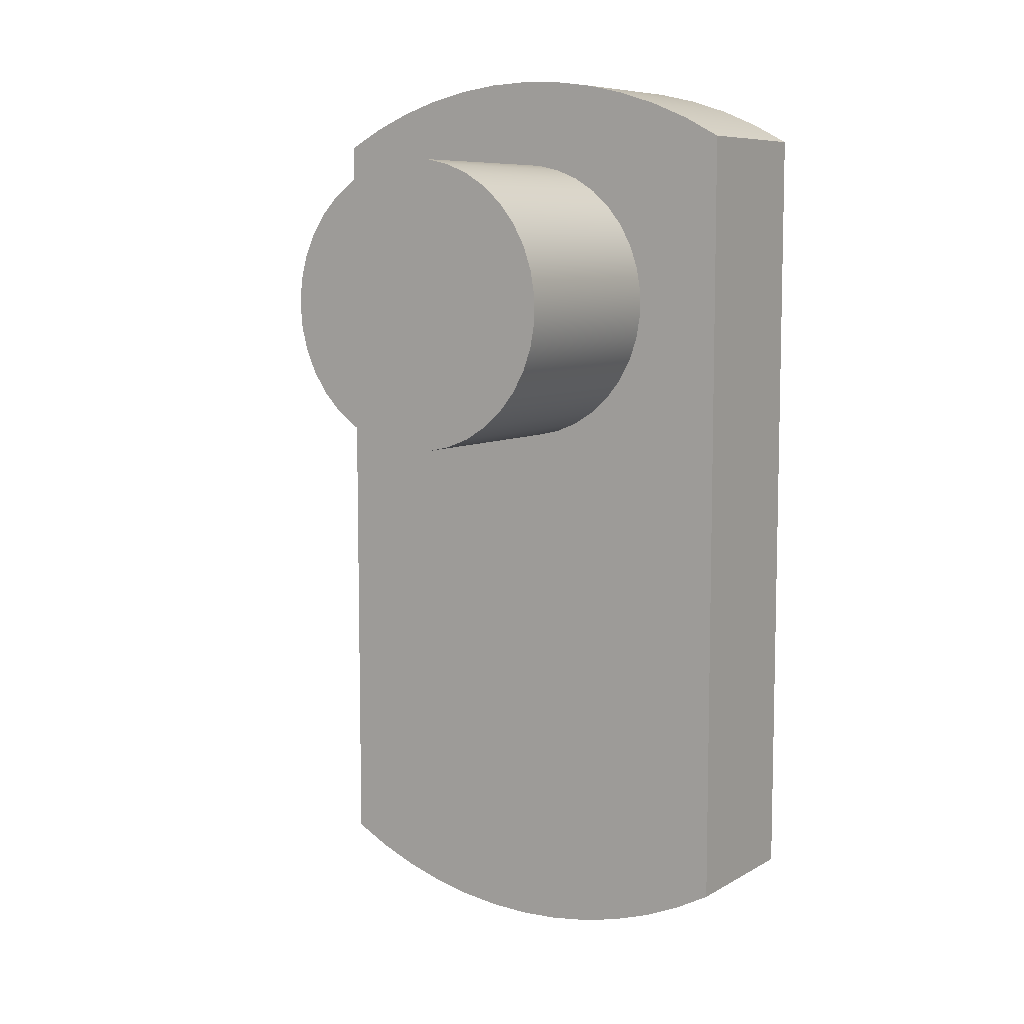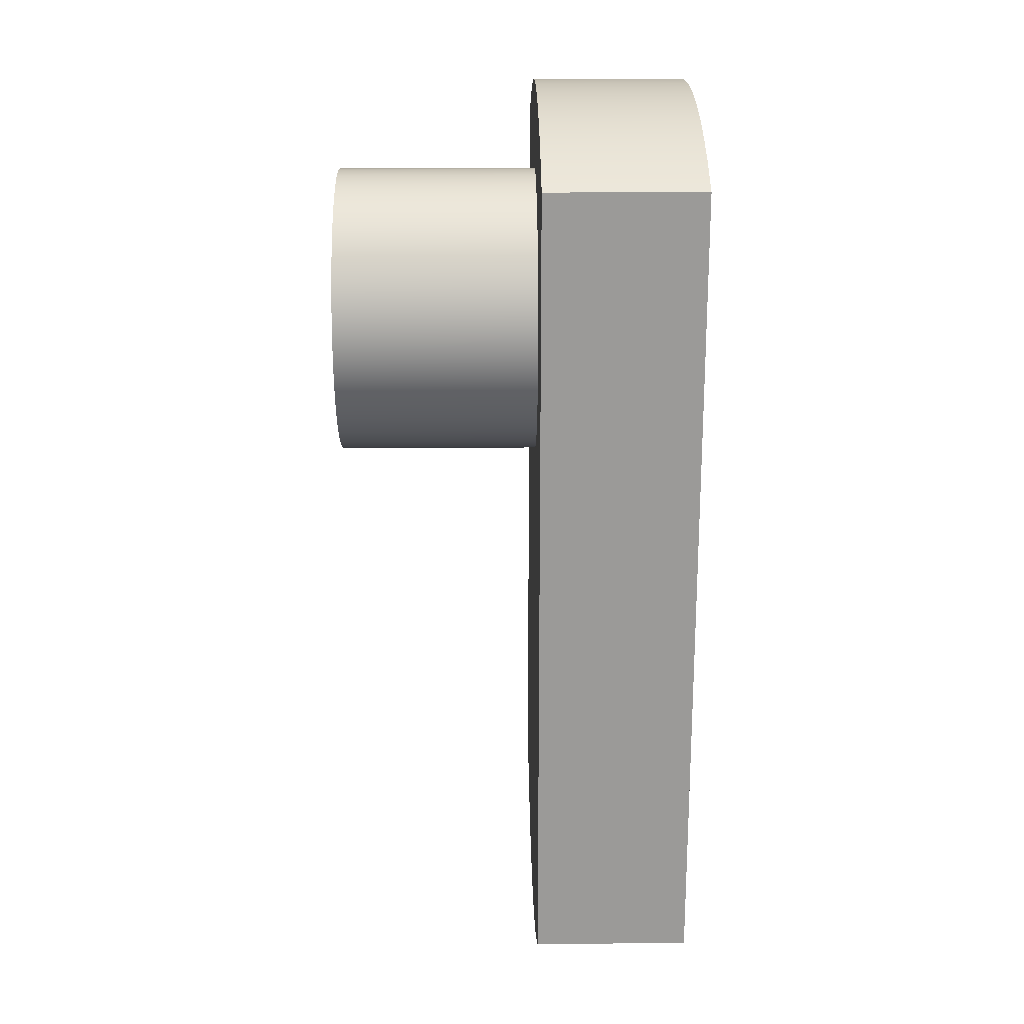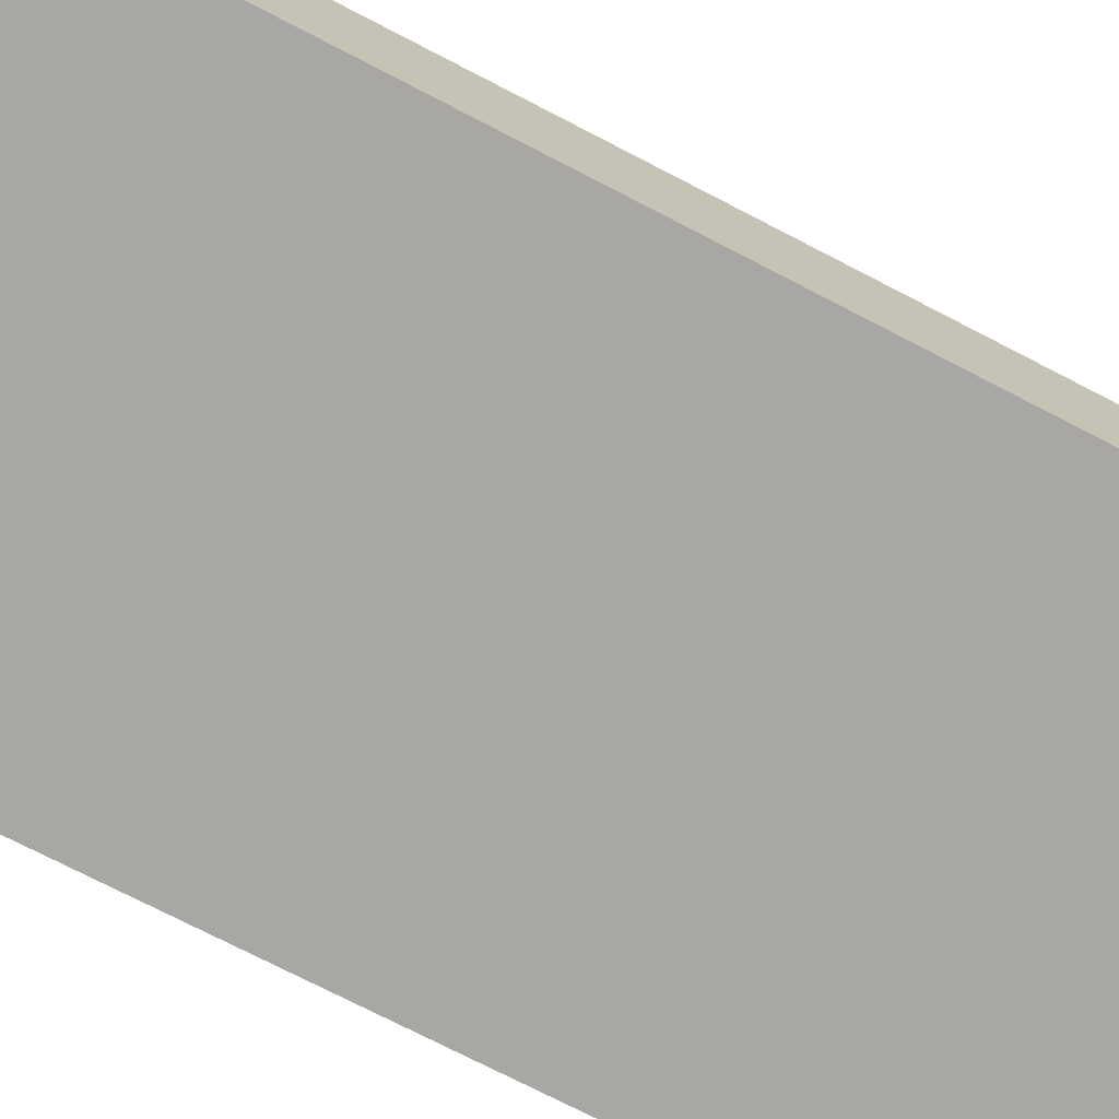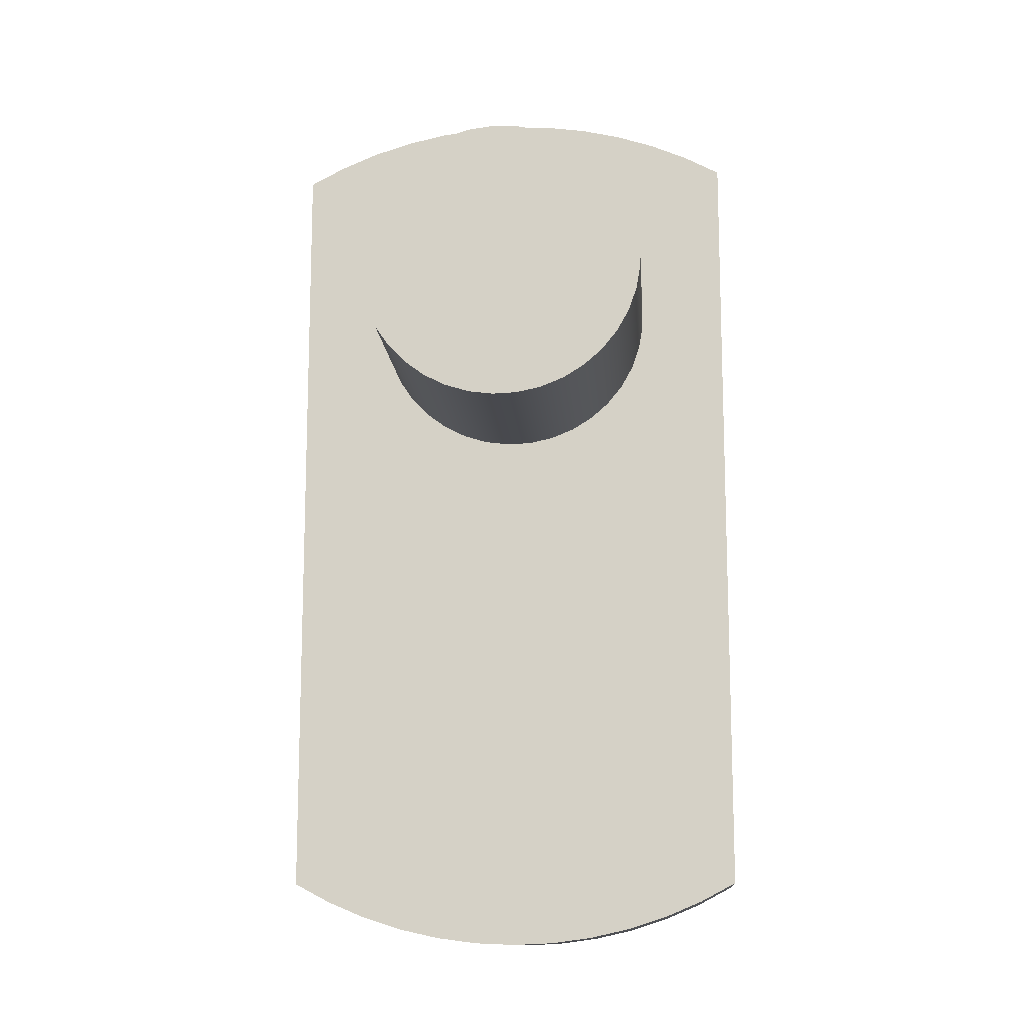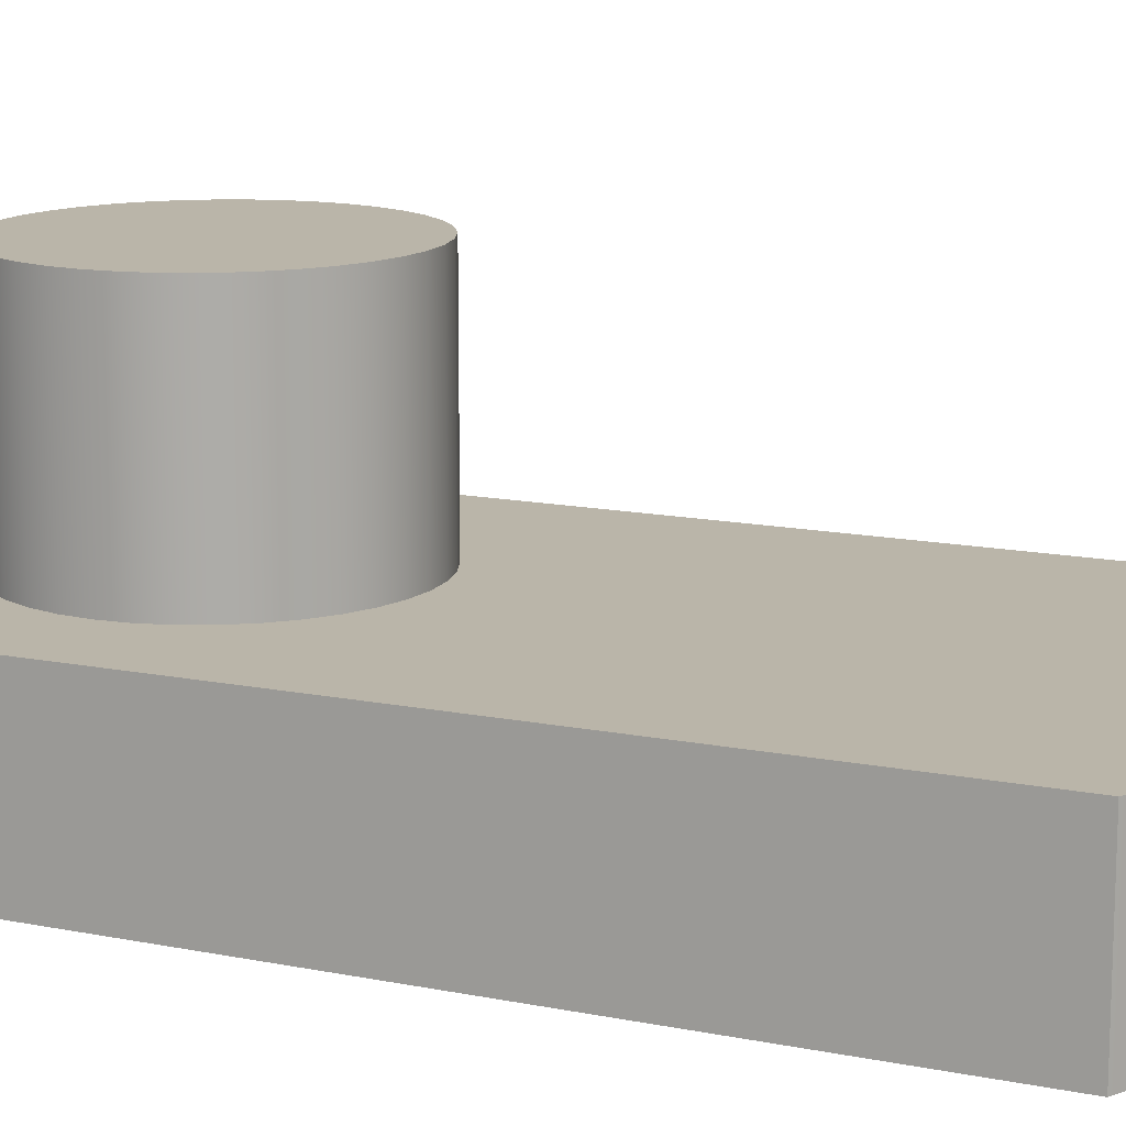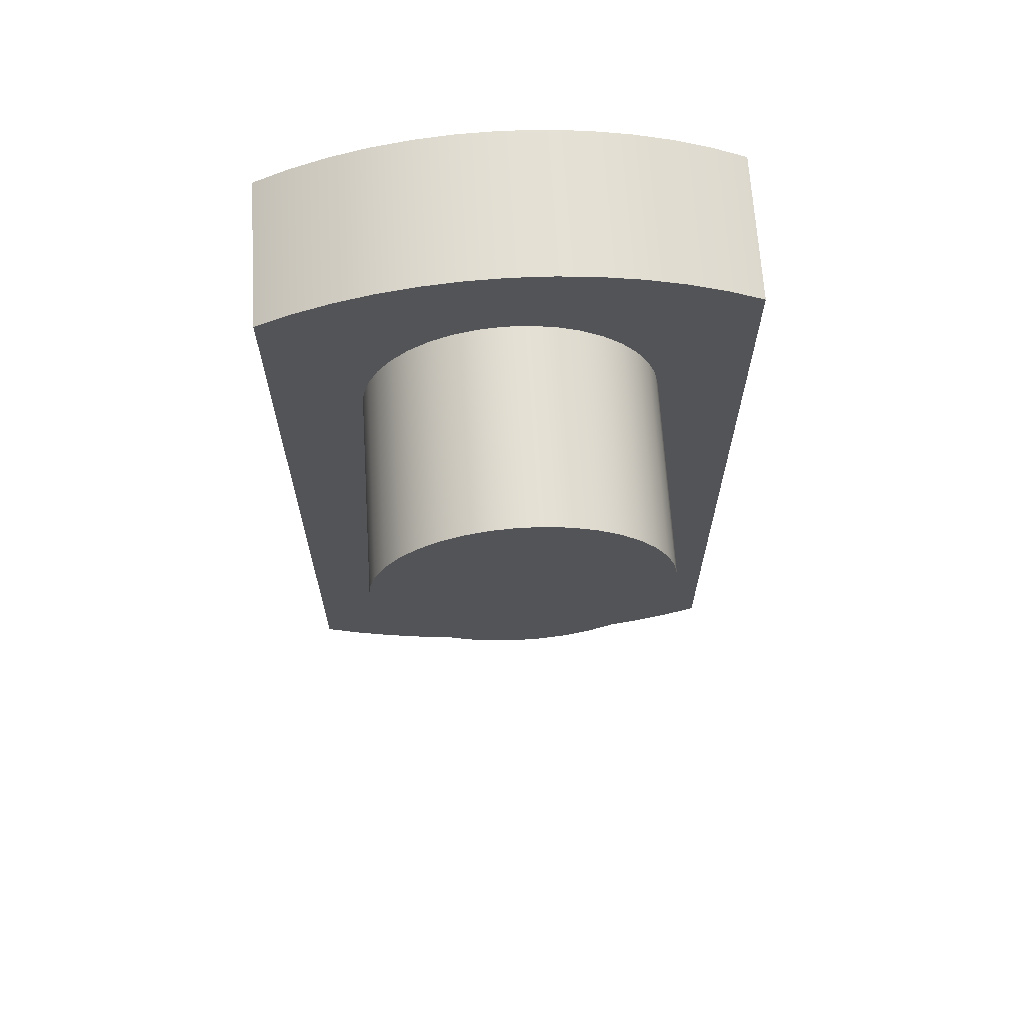
<metadata>
{"format":"obj","ext":"obj","renderer":"f3d","projection":"perspective","resolution":1024,"background":"white","views":[{"elev":7.9,"azim":-146.1,"up":"+Z"},{"elev":20.8,"azim":-90.8,"up":"+Z"},{"elev":-74.5,"azim":-117.3,"up":"+Y"},{"elev":-12.8,"azim":-175.6,"up":"+Z"},{"elev":13.7,"azim":114.3,"up":"+Y"},{"elev":66.5,"azim":176.5,"up":"+Z"}]}
</metadata>
<code>
v 0.6 1.465 0.94
v 0.5914 1.465 1.041
v 0.5657 1.465 1.14
v 0.5238 1.465 1.233
v 0.4668 1.465 1.317
v 0.3964 1.465 1.39
v 0.3146 1.465 1.451
v 0.2237 1.465 1.497
v 0.1264 1.465 1.527
v 0.02546 1.465 1.539
v -0.07621 1.465 1.535
v -0.1757 1.465 1.514
v -0.2701 1.465 1.476
v -0.3568 1.465 1.422
v -0.4332 1.465 1.355
v -0.4971 1.465 1.276
v -0.5467 1.465 1.187
v -0.5806 1.465 1.091
v -0.5978 1.465 0.9909
v -0.5978 1.465 0.8891
v -0.5806 1.465 0.7888
v -0.5467 1.465 0.6929
v -0.4971 1.465 0.604
v -0.4332 1.465 0.5248
v -0.3568 1.465 0.4576
v -0.2701 1.465 0.4042
v -0.1757 1.465 0.3663
v -0.07621 1.465 0.3449
v 0.02546 1.465 0.3405
v 0.1264 1.465 0.3535
v 0.2237 1.465 0.3833
v 0.3146 1.465 0.4291
v 0.3964 1.465 0.4896
v 0.4668 1.465 0.5631
v 0.5238 1.465 0.6474
v 0.5657 1.465 0.7401
v 0.5914 1.465 0.8386
v 0.6 0.635 0.94
v 0.5914 0.635 0.8386
v 0.5657 0.635 0.7401
v 0.5238 0.635 0.6474
v 0.4668 0.635 0.5631
v 0.3964 0.635 0.4896
v 0.3146 0.635 0.4291
v 0.2237 0.635 0.3833
v 0.1264 0.635 0.3535
v 0.02546 0.635 0.3405
v -0.07621 0.635 0.3449
v -0.1757 0.635 0.3663
v -0.2701 0.635 0.4042
v -0.3568 0.635 0.4576
v -0.4332 0.635 0.5248
v -0.4971 0.635 0.604
v -0.5467 0.635 0.6929
v -0.5806 0.635 0.7888
v -0.5978 0.635 0.8891
v -0.5978 0.635 0.9909
v -0.5806 0.635 1.091
v -0.5467 0.635 1.187
v -0.4971 0.635 1.276
v -0.4332 0.635 1.355
v -0.3568 0.635 1.422
v -0.2701 0.635 1.476
v -0.1757 0.635 1.514
v -0.07621 0.635 1.535
v 0.02546 0.635 1.539
v 0.1264 0.635 1.527
v 0.2237 0.635 1.497
v 0.3146 0.635 1.451
v 0.3964 0.635 1.39
v 0.4668 0.635 1.317
v 0.5238 0.635 1.233
v 0.5657 0.635 1.14
v 0.5914 0.635 1.041
v 0.6 0.635 0.94
v 0.6 1.465 0.94
v 0.6 1.465 0.94
v 0.5914 1.465 0.8386
v 0.5657 1.465 0.7401
v 0.5238 1.465 0.6474
v 0.4668 1.465 0.5631
v 0.3964 1.465 0.4896
v 0.3146 1.465 0.4291
v 0.2237 1.465 0.3833
v 0.1264 1.465 0.3535
v 0.02546 1.465 0.3405
v -0.07621 1.465 0.3449
v -0.1757 1.465 0.3663
v -0.2701 1.465 0.4042
v -0.3568 1.465 0.4576
v -0.4332 1.465 0.5248
v -0.4971 1.465 0.604
v -0.5467 1.465 0.6929
v -0.5806 1.465 0.7888
v -0.5978 1.465 0.8891
v -0.5978 1.465 0.9909
v -0.5806 1.465 1.091
v -0.5467 1.465 1.187
v -0.4971 1.465 1.276
v -0.4332 1.465 1.355
v -0.3568 1.465 1.422
v -0.2701 1.465 1.476
v -0.1757 1.465 1.514
v -0.07621 1.465 1.535
v 0.02546 1.465 1.539
v 0.1264 1.465 1.527
v 0.2237 1.465 1.497
v 0.3146 1.465 1.451
v 0.3964 1.465 1.39
v 0.4668 1.465 1.317
v 0.5238 1.465 1.233
v 0.5657 1.465 1.14
v 0.5914 1.465 1.041
v -0.96 0 -1.64
v -0.96 0 1.64
v -0.96 0.635 1.64
v -0.96 0.635 -1.64
v 0.96 0 -1.64
v 0.8117 0 -1.718
v 0.6571 0 -1.783
v 0.4973 0 -1.834
v 0.3337 0 -1.87
v 0.1675 0 -1.893
v -1.11e-16 0 -1.9
v -0.1675 0 -1.893
v -0.3337 0 -1.87
v -0.4973 0 -1.834
v -0.6571 0 -1.783
v -0.8117 0 -1.718
v -0.96 0 -1.64
v -0.96 0.635 -1.64
v -0.8117 0.635 -1.718
v -0.6571 0.635 -1.783
v -0.4973 0.635 -1.834
v -0.3337 0.635 -1.87
v -0.1675 0.635 -1.893
v -1.11e-16 0.635 -1.9
v 0.1675 0.635 -1.893
v 0.3337 0.635 -1.87
v 0.4973 0.635 -1.834
v 0.6571 0.635 -1.783
v 0.8117 0.635 -1.718
v 0.96 0.635 -1.64
v 0.96 0 1.64
v 0.96 0 -1.64
v 0.96 0.635 -1.64
v 0.96 0.635 1.64
v -0.96 0 1.64
v -0.8117 0 1.718
v -0.6571 0 1.783
v -0.4973 0 1.834
v -0.3337 0 1.87
v -0.1675 0 1.893
v 1.11e-16 0 1.9
v 0.1675 0 1.893
v 0.3337 0 1.87
v 0.4973 0 1.834
v 0.6571 0 1.783
v 0.8117 0 1.718
v 0.96 0 1.64
v 0.96 0.635 1.64
v 0.8117 0.635 1.718
v 0.6571 0.635 1.783
v 0.4973 0.635 1.834
v 0.3337 0.635 1.87
v 0.1675 0.635 1.893
v 1.11e-16 0.635 1.9
v -0.1675 0.635 1.893
v -0.3337 0.635 1.87
v -0.4973 0.635 1.834
v -0.6571 0.635 1.783
v -0.8117 0.635 1.718
v -0.96 0.635 1.64
v 0.6 0.635 0.94
v 0.5914 0.635 1.041
v 0.5657 0.635 1.14
v 0.5238 0.635 1.233
v 0.4668 0.635 1.317
v 0.3964 0.635 1.39
v 0.3146 0.635 1.451
v 0.2237 0.635 1.497
v 0.1264 0.635 1.527
v 0.02546 0.635 1.539
v -0.07621 0.635 1.535
v -0.1757 0.635 1.514
v -0.2701 0.635 1.476
v -0.3568 0.635 1.422
v -0.4332 0.635 1.355
v -0.4971 0.635 1.276
v -0.5467 0.635 1.187
v -0.5806 0.635 1.091
v -0.5978 0.635 0.9909
v -0.5978 0.635 0.8891
v -0.5806 0.635 0.7888
v -0.5467 0.635 0.6929
v -0.4971 0.635 0.604
v -0.4332 0.635 0.5248
v -0.3568 0.635 0.4576
v -0.2701 0.635 0.4042
v -0.1757 0.635 0.3663
v -0.07621 0.635 0.3449
v 0.02546 0.635 0.3405
v 0.1264 0.635 0.3535
v 0.2237 0.635 0.3833
v 0.3146 0.635 0.4291
v 0.3964 0.635 0.4896
v 0.4668 0.635 0.5631
v 0.5238 0.635 0.6474
v 0.5657 0.635 0.7401
v 0.5914 0.635 0.8386
v -0.96 0.635 1.64
v -0.8117 0.635 1.718
v -0.6571 0.635 1.783
v -0.4973 0.635 1.834
v -0.3337 0.635 1.87
v -0.1675 0.635 1.893
v 1.11e-16 0.635 1.9
v 0.1675 0.635 1.893
v 0.3337 0.635 1.87
v 0.4973 0.635 1.834
v 0.6571 0.635 1.783
v 0.8117 0.635 1.718
v 0.96 0.635 1.64
v 0.96 0.635 -1.64
v 0.8117 0.635 -1.718
v 0.6571 0.635 -1.783
v 0.4973 0.635 -1.834
v 0.3337 0.635 -1.87
v 0.1675 0.635 -1.893
v -1.11e-16 0.635 -1.9
v -0.1675 0.635 -1.893
v -0.3337 0.635 -1.87
v -0.4973 0.635 -1.834
v -0.6571 0.635 -1.783
v -0.8117 0.635 -1.718
v -0.96 0.635 -1.64
v 0.96 0 1.64
v 0.8117 0 1.718
v 0.6571 0 1.783
v 0.4973 0 1.834
v 0.3337 0 1.87
v 0.1675 0 1.893
v 1.11e-16 0 1.9
v -0.1675 0 1.893
v -0.3337 0 1.87
v -0.4973 0 1.834
v -0.6571 0 1.783
v -0.8117 0 1.718
v -0.96 0 1.64
v -0.96 0 -1.64
v -0.8117 0 -1.718
v -0.6571 0 -1.783
v -0.4973 0 -1.834
v -0.3337 0 -1.87
v -0.1675 0 -1.893
v -1.11e-16 0 -1.9
v 0.1675 0 -1.893
v 0.3337 0 -1.87
v 0.4973 0 -1.834
v 0.6571 0 -1.783
v 0.8117 0 -1.718
v 0.96 0 -1.64
g d69df1f8-e2ea-11ea-b205-54bf646e7e1f
f 2 74 1
f 1 74 75
f 76 38 37
f 37 38 39
f 37 39 36
f 36 39 40
f 36 40 35
f 35 40 41
f 35 41 34
f 34 41 42
f 34 42 33
f 33 42 43
f 33 43 32
f 32 43 44
f 32 44 31
f 31 44 45
f 31 45 30
f 30 45 46
f 30 46 29
f 29 46 47
f 29 47 28
f 28 47 48
f 28 48 27
f 27 48 49
f 27 49 26
f 26 49 50
f 26 50 25
f 25 50 51
f 25 51 24
f 24 51 52
f 24 52 23
f 23 52 53
f 23 53 22
f 22 53 54
f 22 54 21
f 21 54 55
f 21 55 20
f 20 55 56
f 20 56 19
f 19 56 57
f 19 57 18
f 18 57 58
f 18 58 17
f 17 58 59
f 17 59 16
f 16 59 60
f 16 60 15
f 15 60 61
f 15 61 14
f 14 61 62
f 14 62 13
f 13 62 63
f 13 63 12
f 12 63 64
f 12 64 11
f 11 64 65
f 11 65 10
f 10 65 66
f 10 66 9
f 9 66 67
f 9 67 8
f 8 67 68
f 8 68 7
f 7 68 69
f 7 69 6
f 6 69 70
f 6 70 5
f 5 70 71
f 5 71 4
f 4 71 72
f 4 72 3
f 3 72 73
f 3 73 2
f 2 73 74
g d6a4d01c-e2ea-11ea-b1ff-54bf646e7e1f
f 78 95 77
f 77 95 96
f 77 96 113
f 113 96 97
f 113 97 112
f 112 97 98
f 112 98 111
f 111 98 99
f 111 99 110
f 110 99 100
f 110 100 109
f 109 100 101
f 109 101 108
f 108 101 102
f 108 102 107
f 107 102 103
f 107 103 106
f 106 103 104
f 106 104 105
f 95 78 94
f 94 78 79
f 94 79 93
f 93 79 80
f 93 80 92
f 92 80 81
f 92 81 91
f 91 81 82
f 91 82 90
f 90 82 83
f 90 83 89
f 89 83 84
f 89 84 88
f 88 84 85
f 88 85 87
f 87 85 86
g d540aa80-e2ea-11ea-a612-54bf646e7e1f
f 114 115 117
f 117 115 116
g d54a6e88-e2ea-11ea-9520-54bf646e7e1f
f 143 118 142
f 142 118 119
f 142 119 120
f 142 120 141
f 141 120 121
f 141 121 140
f 140 121 122
f 140 122 139
f 139 122 123
f 139 123 138
f 138 123 124
f 138 124 137
f 137 124 125
f 137 125 136
f 136 125 126
f 136 126 135
f 135 126 127
f 135 127 134
f 134 127 128
f 134 128 133
f 133 128 129
f 133 129 132
f 132 129 131
f 131 129 130
g d5830b28-e2ea-11ea-a91d-54bf646e7e1f
f 144 145 147
f 147 145 146
g d58b217e-e2ea-11ea-b14c-54bf646e7e1f
f 173 148 172
f 172 148 149
f 172 149 150
f 172 150 171
f 171 150 151
f 171 151 170
f 170 151 152
f 170 152 169
f 169 152 153
f 169 153 168
f 168 153 154
f 168 154 167
f 167 154 155
f 167 155 166
f 166 155 156
f 166 156 165
f 165 156 157
f 165 157 164
f 164 157 158
f 164 158 163
f 163 158 159
f 163 159 162
f 162 159 161
f 161 159 160
g d5922646-e2ea-11ea-a6eb-54bf646e7e1f
f 210 174 223
f 223 174 175
f 223 175 222
f 222 175 176
f 222 176 221
f 221 176 177
f 221 177 178
f 221 178 220
f 220 178 179
f 220 179 180
f 220 180 219
f 219 180 181
f 219 181 218
f 218 181 182
f 218 182 183
f 218 183 217
f 217 183 184
f 217 184 216
f 216 184 185
f 216 185 215
f 215 185 186
f 215 186 187
f 215 187 214
f 214 187 188
f 214 188 189
f 214 189 213
f 213 189 190
f 213 190 212
f 212 190 191
f 212 191 211
f 211 191 192
f 211 192 193
f 193 194 211
f 211 194 236
f 236 194 195
f 236 195 196
f 196 197 236
f 236 197 235
f 235 197 198
f 235 198 234
f 234 198 199
f 234 199 233
f 233 199 232
f 232 199 200
f 232 200 231
f 231 200 201
f 231 201 230
f 230 201 202
f 230 202 229
f 229 202 203
f 229 203 228
f 228 203 204
f 228 204 227
f 227 204 205
f 227 205 226
f 226 205 206
f 226 206 225
f 225 206 224
f 224 206 207
f 224 207 208
f 208 209 224
f 224 209 210
f 224 210 223
g d599045c-e2ea-11ea-8d83-54bf646e7e1f
f 262 237 261
f 261 237 238
f 261 238 260
f 260 238 239
f 260 239 259
f 259 239 240
f 259 240 258
f 258 240 241
f 258 241 257
f 257 241 244
f 257 244 256
f 256 244 255
f 255 244 245
f 255 245 254
f 254 245 246
f 254 246 253
f 253 246 247
f 253 247 252
f 252 247 248
f 252 248 251
f 251 248 249
f 251 249 250
f 241 242 244
f 244 242 243

</code>
